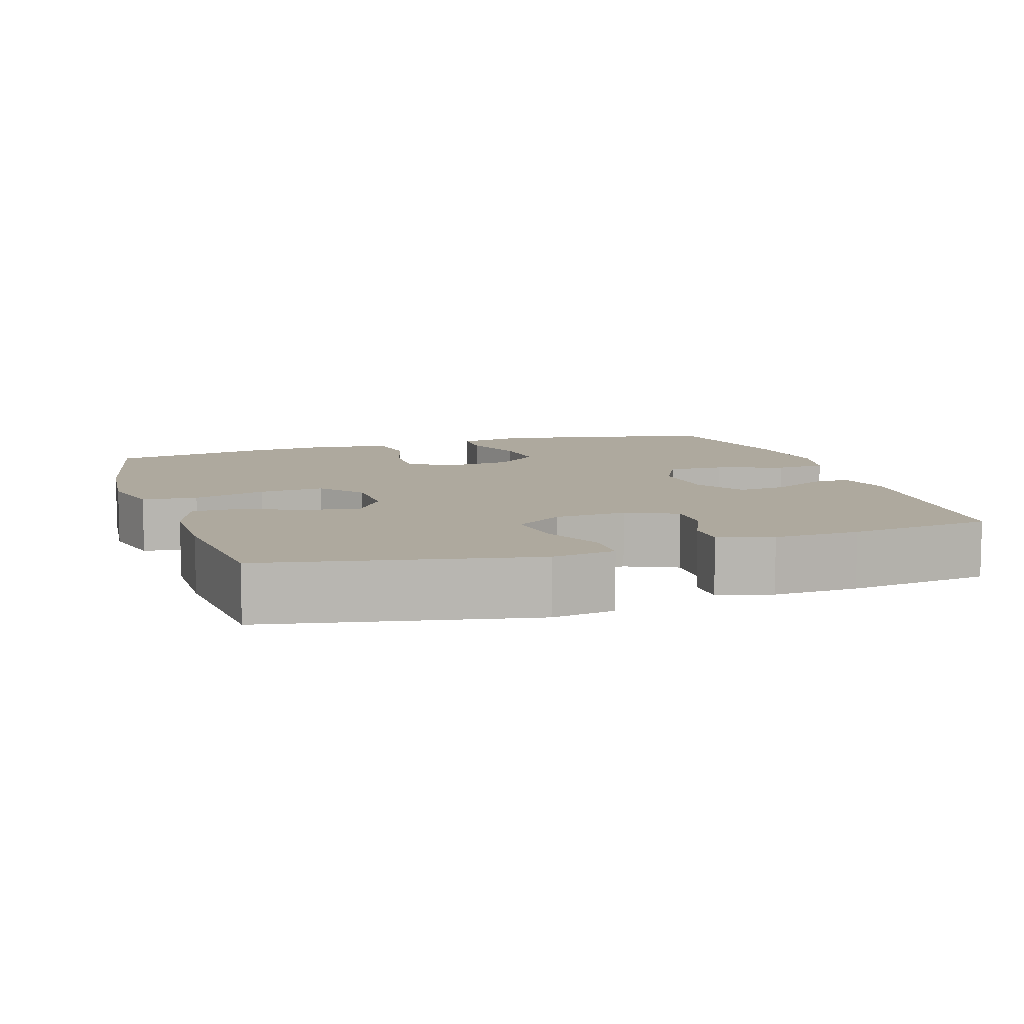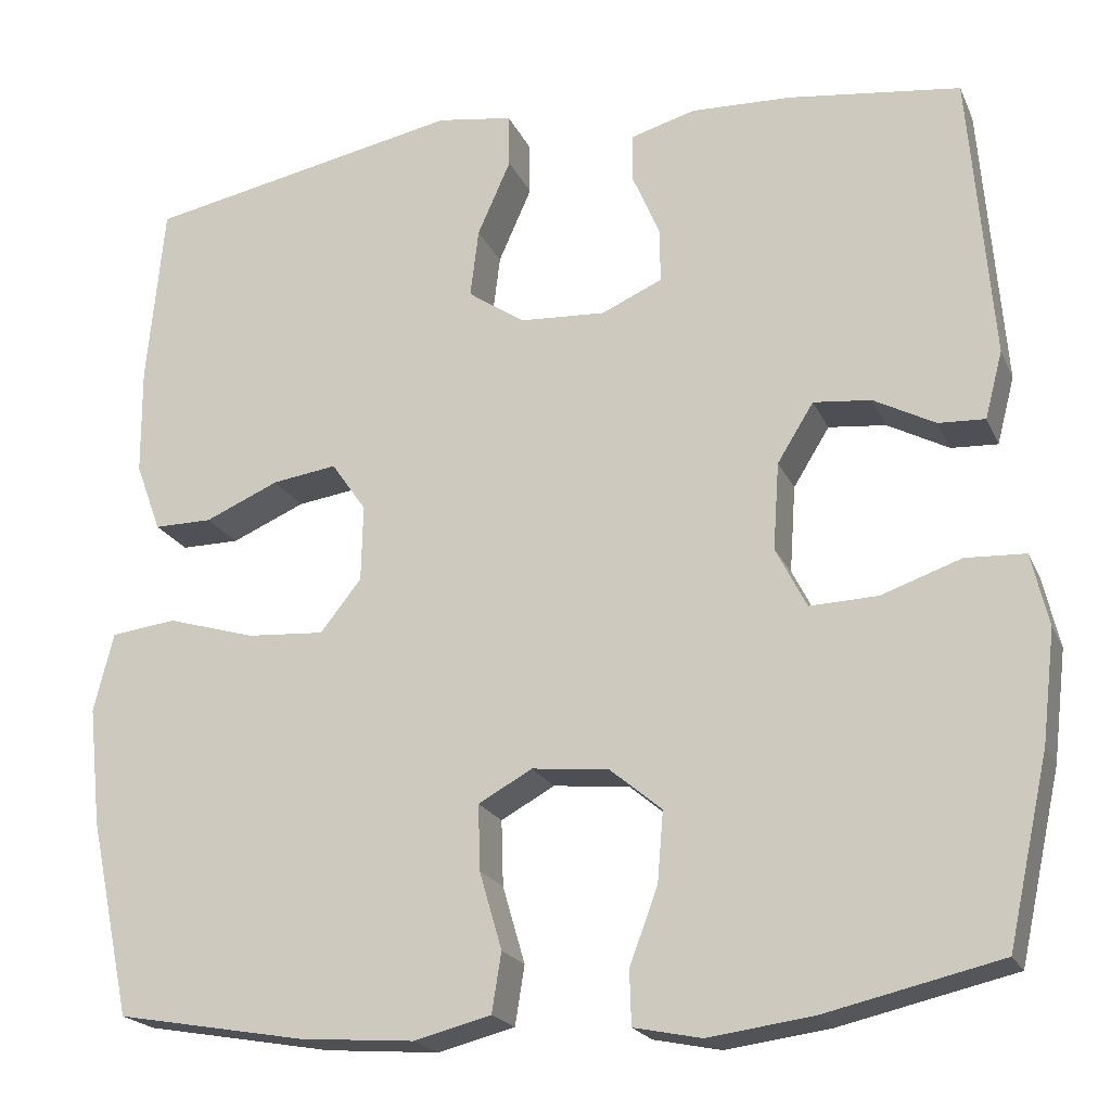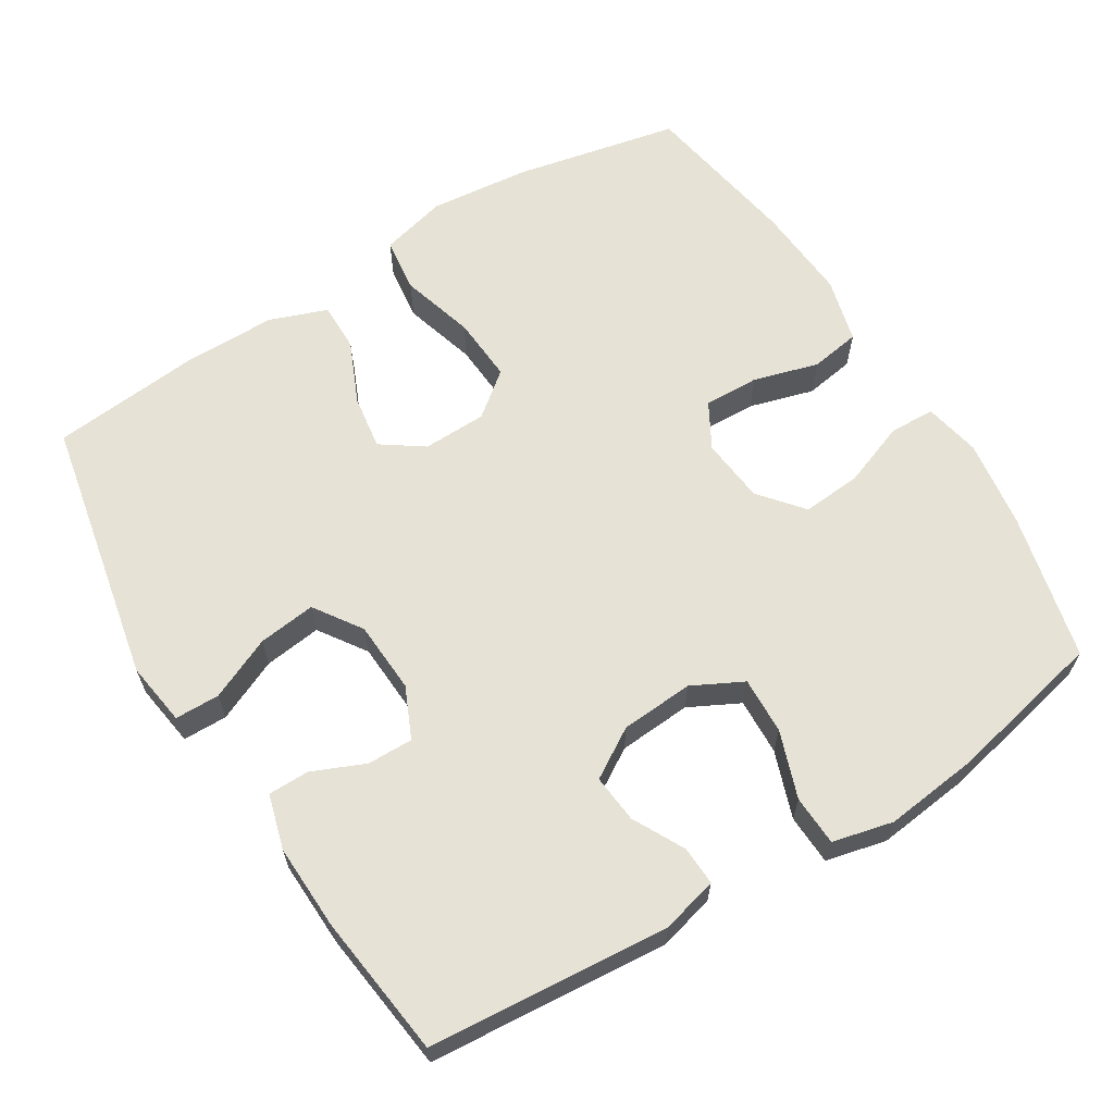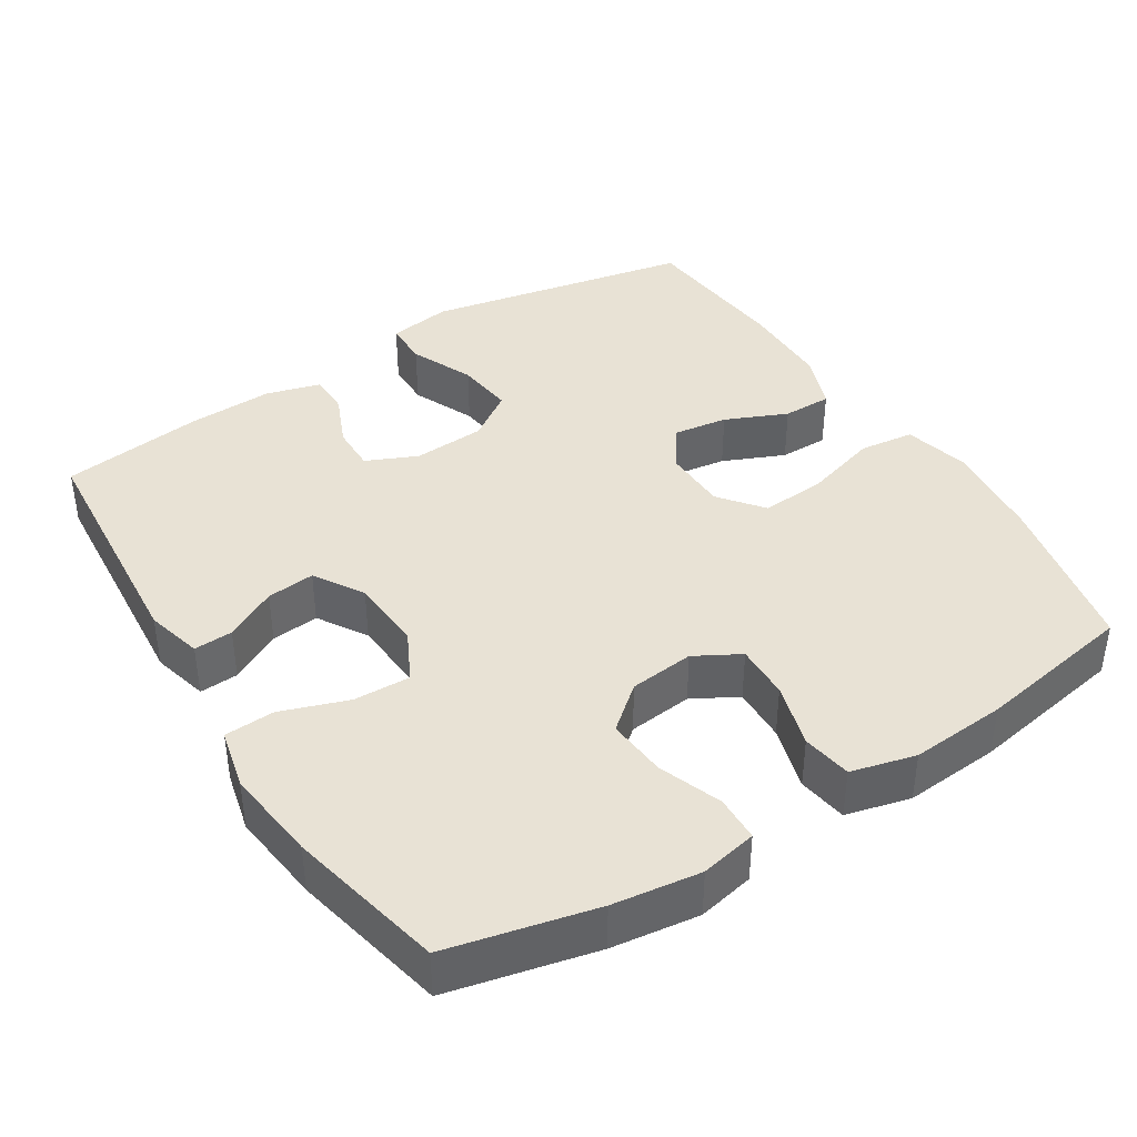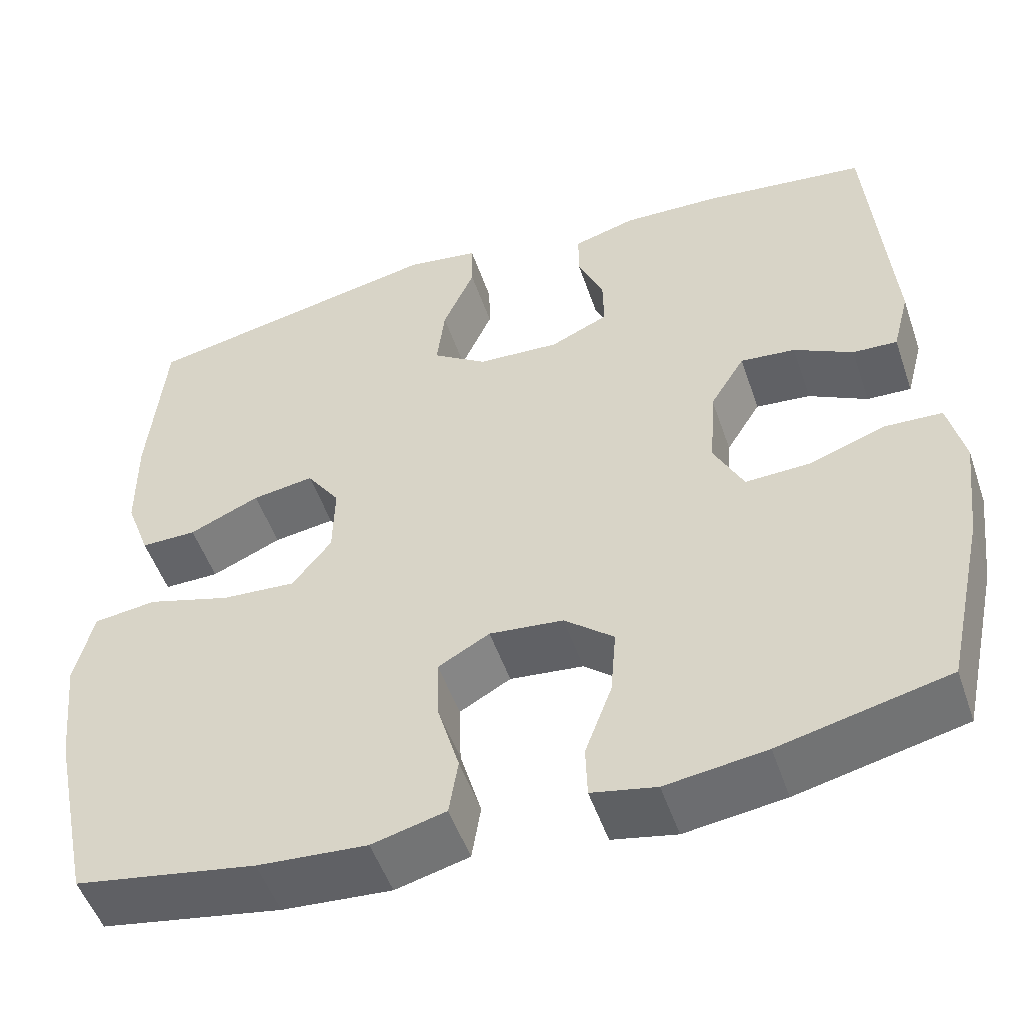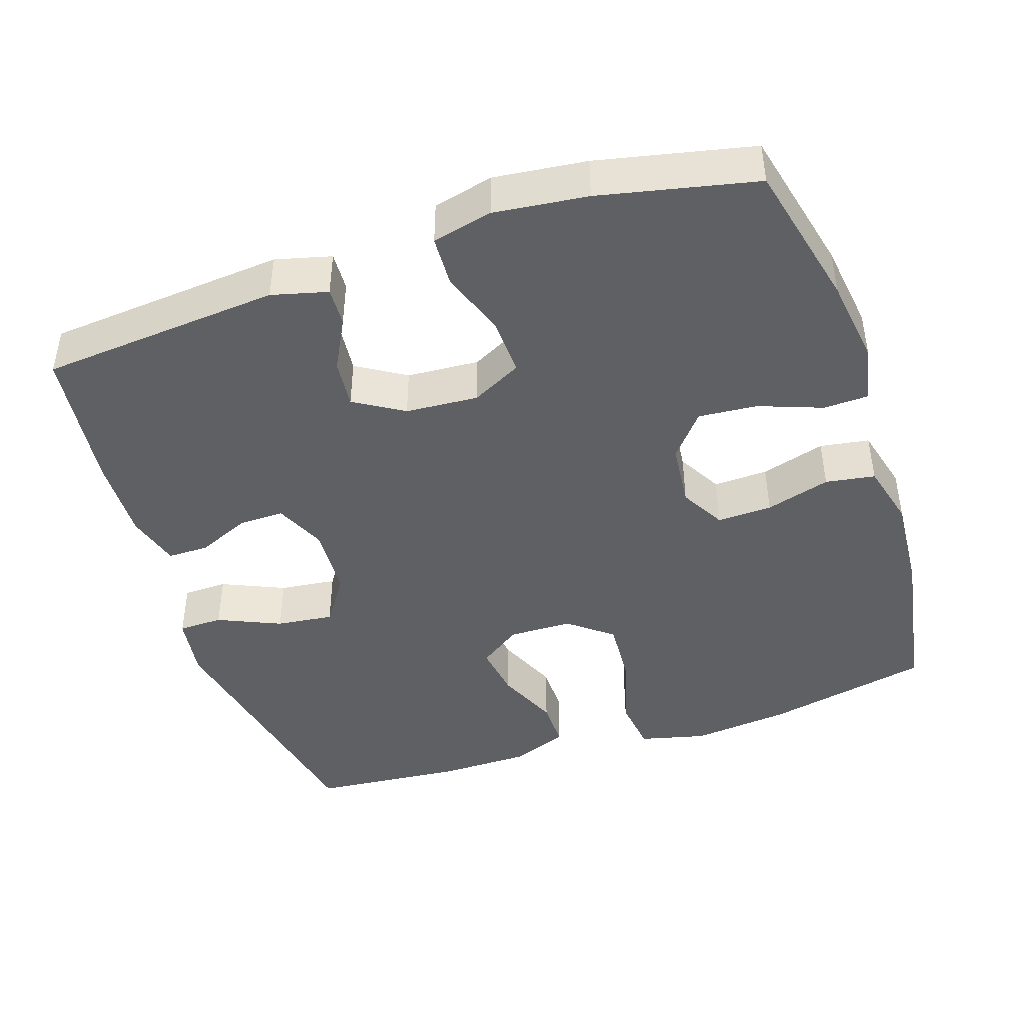
<metadata>
{"format":"obj","ext":"obj","renderer":"f3d","projection":"perspective","resolution":1024,"background":"white","views":[{"elev":9.0,"azim":-18.0,"up":"+Y"},{"elev":-20.3,"azim":18.8,"up":"+Z"},{"elev":64.0,"azim":58.3,"up":"+Y"},{"elev":40.7,"azim":147.7,"up":"+Y"},{"elev":-51.1,"azim":18.7,"up":"+Z"},{"elev":-44.4,"azim":108.5,"up":"+Y"}]}
</metadata>
<code>
o path3516
v -0.5169 0.0375 0.2978
v -0.5162 0.0375 0.1731
v -0.4869 0.0375 0.09376
v -0.4194 0.0375 0.09437
v -0.3342 0.0375 0.1316
v -0.2595 0.0375 0.1426
v -0.2194 0.0375 0.08479
v -0.2214 0.0375 -0.003452
v -0.269 0.0375 -0.06364
v -0.3589 0.0375 -0.05749
v -0.4604 0.0375 -0.02769
v -0.5361 0.0375 -0.03715
v -0.559 0.0375 -0.1289
v -0.5447 0.0375 -0.2661
v -0.497 0.0375 -0.494
v -0.2774 0.0375 -0.5322
v -0.1449 0.0375 -0.5421
v -0.05548 0.0375 -0.5192
v -0.04448 0.0375 -0.4504
v -0.07042 0.0375 -0.3608
v -0.07275 0.0375 -0.2846
v -0.01048 0.0375 -0.2498
v 0.07908 0.0375 -0.2592
v 0.1391 0.0375 -0.309
v 0.1323 0.0375 -0.3911
v 0.09954 0.0375 -0.4791
v 0.1014 0.0375 -0.542
v 0.1797 0.0375 -0.5579
v 0.3012 0.0375 -0.5414
v 0.5049 0.0375 -0.494
v 0.5524 0.0375 -0.2771
v 0.5675 0.0375 -0.1477
v 0.5477 0.0375 -0.06377
v 0.4782 0.0375 -0.06052
v 0.3856 0.0375 -0.09289
v 0.3067 0.0375 -0.09585
v 0.271 0.0375 -0.02582
v 0.278 0.0375 0.07506
v 0.3199 0.0375 0.1432
v 0.3867 0.0375 0.1365
v 0.4582 0.0375 0.09909
v 0.5121 0.0375 0.09649
v 0.5323 0.0375 0.1743
v 0.5049 0.0375 0.5077
v 0.3067 0.0375 0.5323
v 0.1889 0.0375 0.5364
v 0.1137 0.0375 0.5149
v 0.1134 0.0375 0.4583
v 0.1447 0.0375 0.3854
v 0.1457 0.0375 0.3222
v 0.07529 0.0375 0.2906
v -0.02424 0.0375 0.2962
v -0.08976 0.0375 0.3407
v -0.08006 0.0375 0.42
v -0.04156 0.0375 0.507
v -0.0426 0.0375 0.5686
v -0.1303 0.0375 0.5816
v -0.497 0.0375 0.5077
v -0.5169 -0.0375 0.2978
v -0.5162 -0.0375 0.1731
v -0.4869 -0.0375 0.09376
v -0.4194 -0.0375 0.09437
v -0.3342 -0.0375 0.1316
v -0.2595 -0.0375 0.1426
v -0.2194 -0.0375 0.08479
v -0.2214 -0.0375 -0.003452
v -0.269 -0.0375 -0.06364
v -0.3589 -0.0375 -0.05749
v -0.4604 -0.0375 -0.02769
v -0.5361 -0.0375 -0.03715
v -0.559 -0.0375 -0.1289
v -0.5447 -0.0375 -0.2661
v -0.497 -0.0375 -0.494
v -0.2774 -0.0375 -0.5322
v -0.1449 -0.0375 -0.5421
v -0.05548 -0.0375 -0.5192
v -0.04448 -0.0375 -0.4504
v -0.07042 -0.0375 -0.3608
v -0.07275 -0.0375 -0.2846
v -0.01048 -0.0375 -0.2498
v 0.07908 -0.0375 -0.2592
v 0.1391 -0.0375 -0.309
v 0.1323 -0.0375 -0.3911
v 0.09954 -0.0375 -0.4791
v 0.1014 -0.0375 -0.542
v 0.1797 -0.0375 -0.5579
v 0.3012 -0.0375 -0.5414
v 0.5049 -0.0375 -0.494
v 0.5524 -0.0375 -0.2771
v 0.5675 -0.0375 -0.1477
v 0.5477 -0.0375 -0.06377
v 0.4782 -0.0375 -0.06052
v 0.3856 -0.0375 -0.09289
v 0.3067 -0.0375 -0.09585
v 0.271 -0.0375 -0.02582
v 0.278 -0.0375 0.07506
v 0.3199 -0.0375 0.1432
v 0.3867 -0.0375 0.1365
v 0.4582 -0.0375 0.09909
v 0.5121 -0.0375 0.09649
v 0.5323 -0.0375 0.1743
v 0.5049 -0.0375 0.5077
v 0.3067 -0.0375 0.5323
v 0.1889 -0.0375 0.5364
v 0.1137 -0.0375 0.5149
v 0.1134 -0.0375 0.4583
v 0.1447 -0.0375 0.3854
v 0.1457 -0.0375 0.3222
v 0.07529 -0.0375 0.2906
v -0.02424 -0.0375 0.2962
v -0.08976 -0.0375 0.3407
v -0.08006 -0.0375 0.42
v -0.04156 -0.0375 0.507
v -0.0426 -0.0375 0.5686
v -0.1303 -0.0375 0.5816
v -0.497 -0.0375 0.5077
v -0.0426 0.0375 0.5686
v -0.0426 0.0375 0.5686
v -0.1303 0.0375 0.5816
v -0.04156 0.0375 0.507
v 0.3067 0.0375 0.5323
v 0.1889 0.0375 0.5364
v 0.1137 0.0375 0.5149
v 0.1137 0.0375 0.5149
v 0.5049 0.0375 0.5077
v 0.5049 0.0375 0.5077
v 0.1134 0.0375 0.4583
v -0.497 0.0375 0.5077
v -0.497 0.0375 0.5077
v -0.08006 0.0375 0.42
v 0.1447 0.0375 0.3854
v -0.08976 0.0375 0.3407
v -0.08976 0.0375 0.3407
v -0.5169 0.0375 0.2978
v 0.1457 0.0375 0.3222
v 0.1457 0.0375 0.3222
v -0.02424 0.0375 0.2962
v 0.07529 0.0375 0.2906
v 0.5323 0.0375 0.1743
v -0.5162 0.0375 0.1731
v 0.5121 0.0375 0.09649
v 0.5121 0.0375 0.09649
v 0.3199 0.0375 0.1432
v 0.3199 0.0375 0.1432
v 0.3867 0.0375 0.1365
v -0.3342 0.0375 0.1316
v -0.2595 0.0375 0.1426
v -0.2595 0.0375 0.1426
v -0.4869 0.0375 0.09376
v -0.4869 0.0375 0.09376
v 0.278 0.0375 0.07506
v -0.2194 0.0375 0.08479
v 0.4582 0.0375 0.09909
v -0.4194 0.0375 0.09437
v -0.2214 0.0375 -0.003452
v 0.271 0.0375 -0.02582
v -0.269 0.0375 -0.06364
v 0.3067 0.0375 -0.09585
v 0.3067 0.0375 -0.09585
v -0.3589 0.0375 -0.05749
v -0.4604 0.0375 -0.02769
v -0.5361 0.0375 -0.03715
v -0.5361 0.0375 -0.03715
v -0.559 0.0375 -0.1289
v 0.5477 0.0375 -0.06377
v 0.5477 0.0375 -0.06377
v 0.4782 0.0375 -0.06052
v 0.3856 0.0375 -0.09289
v 0.5675 0.0375 -0.1477
v -0.5447 0.0375 -0.2661
v 0.5524 0.0375 -0.2771
v -0.01048 0.0375 -0.2498
v 0.07908 0.0375 -0.2592
v -0.07275 0.0375 -0.2846
v -0.07275 0.0375 -0.2846
v 0.1391 0.0375 -0.309
v -0.07042 0.0375 -0.3608
v 0.1323 0.0375 -0.3911
v -0.04448 0.0375 -0.4504
v 0.09954 0.0375 -0.4791
v 0.5049 0.0375 -0.494
v 0.5049 0.0375 -0.494
v -0.05548 0.0375 -0.5192
v -0.05548 0.0375 -0.5192
v -0.497 0.0375 -0.494
v -0.497 0.0375 -0.494
v 0.1014 0.0375 -0.542
v 0.1014 0.0375 -0.542
v -0.2774 0.0375 -0.5322
v 0.3012 0.0375 -0.5414
v -0.1449 0.0375 -0.5421
v 0.1797 0.0375 -0.5579
v -0.0426 -0.0375 0.5686
v -0.0426 -0.0375 0.5686
v -0.1303 -0.0375 0.5816
v -0.04156 -0.0375 0.507
v 0.3067 -0.0375 0.5323
v 0.1889 -0.0375 0.5364
v 0.1137 -0.0375 0.5149
v 0.1137 -0.0375 0.5149
v 0.5049 -0.0375 0.5077
v 0.5049 -0.0375 0.5077
v 0.1134 -0.0375 0.4583
v -0.497 -0.0375 0.5077
v -0.497 -0.0375 0.5077
v -0.08006 -0.0375 0.42
v 0.1447 -0.0375 0.3854
v -0.08976 -0.0375 0.3407
v -0.08976 -0.0375 0.3407
v -0.5169 -0.0375 0.2978
v 0.1457 -0.0375 0.3222
v 0.1457 -0.0375 0.3222
v -0.02424 -0.0375 0.2962
v 0.07529 -0.0375 0.2906
v 0.5323 -0.0375 0.1743
v -0.5162 -0.0375 0.1731
v 0.5121 -0.0375 0.09649
v 0.5121 -0.0375 0.09649
v 0.3199 -0.0375 0.1432
v 0.3199 -0.0375 0.1432
v 0.3867 -0.0375 0.1365
v -0.3342 -0.0375 0.1316
v -0.2595 -0.0375 0.1426
v -0.2595 -0.0375 0.1426
v -0.4869 -0.0375 0.09376
v -0.4869 -0.0375 0.09376
v 0.278 -0.0375 0.07506
v -0.2194 -0.0375 0.08479
v 0.4582 -0.0375 0.09909
v -0.4194 -0.0375 0.09437
v -0.2214 -0.0375 -0.003452
v 0.271 -0.0375 -0.02582
v -0.269 -0.0375 -0.06364
v 0.3067 -0.0375 -0.09585
v 0.3067 -0.0375 -0.09585
v -0.3589 -0.0375 -0.05749
v -0.4604 -0.0375 -0.02769
v -0.5361 -0.0375 -0.03715
v -0.5361 -0.0375 -0.03715
v -0.559 -0.0375 -0.1289
v 0.5477 -0.0375 -0.06377
v 0.5477 -0.0375 -0.06377
v 0.4782 -0.0375 -0.06052
v 0.3856 -0.0375 -0.09289
v 0.5675 -0.0375 -0.1477
v -0.5447 -0.0375 -0.2661
v 0.5524 -0.0375 -0.2771
v -0.01048 -0.0375 -0.2498
v 0.07908 -0.0375 -0.2592
v -0.07275 -0.0375 -0.2846
v -0.07275 -0.0375 -0.2846
v 0.1391 -0.0375 -0.309
v -0.07042 -0.0375 -0.3608
v 0.1323 -0.0375 -0.3911
v -0.04448 -0.0375 -0.4504
v 0.09954 -0.0375 -0.4791
v 0.5049 -0.0375 -0.494
v 0.5049 -0.0375 -0.494
v -0.05548 -0.0375 -0.5192
v -0.05548 -0.0375 -0.5192
v -0.497 -0.0375 -0.494
v -0.497 -0.0375 -0.494
v 0.1014 -0.0375 -0.542
v 0.1014 -0.0375 -0.542
v -0.2774 -0.0375 -0.5322
v 0.3012 -0.0375 -0.5414
v -0.1449 -0.0375 -0.5421
v 0.1797 -0.0375 -0.5579
f 266 254 268
f 247 252 266
f 214 227 211
f 195 196 193
f 245 244 247
f 254 256 268
f 238 240 237
f 207 211 197
f 228 227 214
f 210 208 204
f 248 249 232
f 243 245 241
f 231 248 232
f 210 223 208
f 266 252 254
f 261 265 246
f 197 221 201
f 265 267 253
f 204 208 206
f 223 213 208
f 255 267 259
f 230 216 225
f 268 256 263
f 233 250 231
f 250 233 265
f 203 198 199
f 219 211 227
f 244 245 243
f 228 214 213
f 232 249 234
f 231 250 248
f 221 229 215
f 247 266 257
f 237 240 236
f 223 210 222
f 265 233 246
f 216 222 210
f 222 216 230
f 253 267 255
f 204 206 195
f 195 206 196
f 234 247 244
f 211 219 197
f 201 221 215
f 240 246 236
f 219 221 197
f 215 229 217
f 198 207 197
f 253 250 265
f 236 246 233
f 249 252 234
f 207 198 203
f 228 213 223
f 228 232 227
f 231 232 228
f 247 234 252
f 118 57 115 194
f 55 56 114 113
f 45 46 104 103
f 46 124 200 104
f 126 45 103 202
f 47 48 106 105
f 57 129 205 115
f 54 55 113 112
f 48 49 107 106
f 133 54 112 209
f 58 1 59 116
f 49 136 212 107
f 52 53 111 110
f 50 51 109 108
f 43 44 102 101
f 1 2 60 59
f 51 52 110 109
f 142 43 101 218
f 144 40 98 220
f 5 148 224 63
f 2 150 226 60
f 38 39 97 96
f 6 7 65 64
f 41 42 100 99
f 40 41 99 98
f 4 5 63 62
f 3 4 62 61
f 7 8 66 65
f 37 38 96 95
f 8 9 67 66
f 159 37 95 235
f 10 11 69 68
f 11 163 239 69
f 12 13 71 70
f 9 10 68 67
f 166 34 92 242
f 34 35 93 92
f 32 33 91 90
f 35 36 94 93
f 13 14 72 71
f 31 32 90 89
f 22 23 81 80
f 175 22 80 251
f 23 24 82 81
f 20 21 79 78
f 24 25 83 82
f 19 20 78 77
f 25 26 84 83
f 182 31 89 258
f 184 19 77 260
f 14 186 262 72
f 26 188 264 84
f 15 16 74 73
f 29 30 88 87
f 17 18 76 75
f 16 17 75 74
f 28 29 87 86
f 27 28 86 85
f 190 192 178
f 171 190 176
f 138 135 151
f 119 117 120
f 169 171 168
f 178 192 180
f 162 161 164
f 131 121 135
f 152 138 151
f 134 128 132
f 172 156 173
f 167 165 169
f 155 156 172
f 134 132 147
f 190 178 176
f 185 170 189
f 121 125 145
f 189 177 191
f 128 130 132
f 147 132 137
f 179 183 191
f 154 149 140
f 192 187 180
f 157 155 174
f 174 189 157
f 127 123 122
f 143 151 135
f 168 167 169
f 152 137 138
f 156 158 173
f 155 172 174
f 145 139 153
f 171 181 190
f 161 160 164
f 147 146 134
f 189 170 157
f 140 134 146
f 146 154 140
f 177 179 191
f 128 119 130
f 119 120 130
f 158 168 171
f 135 121 143
f 125 139 145
f 164 160 170
f 143 121 145
f 139 141 153
f 122 121 131
f 177 189 174
f 160 157 170
f 173 158 176
f 131 127 122
f 152 147 137
f 152 151 156
f 155 152 156
f 171 176 158

</code>
